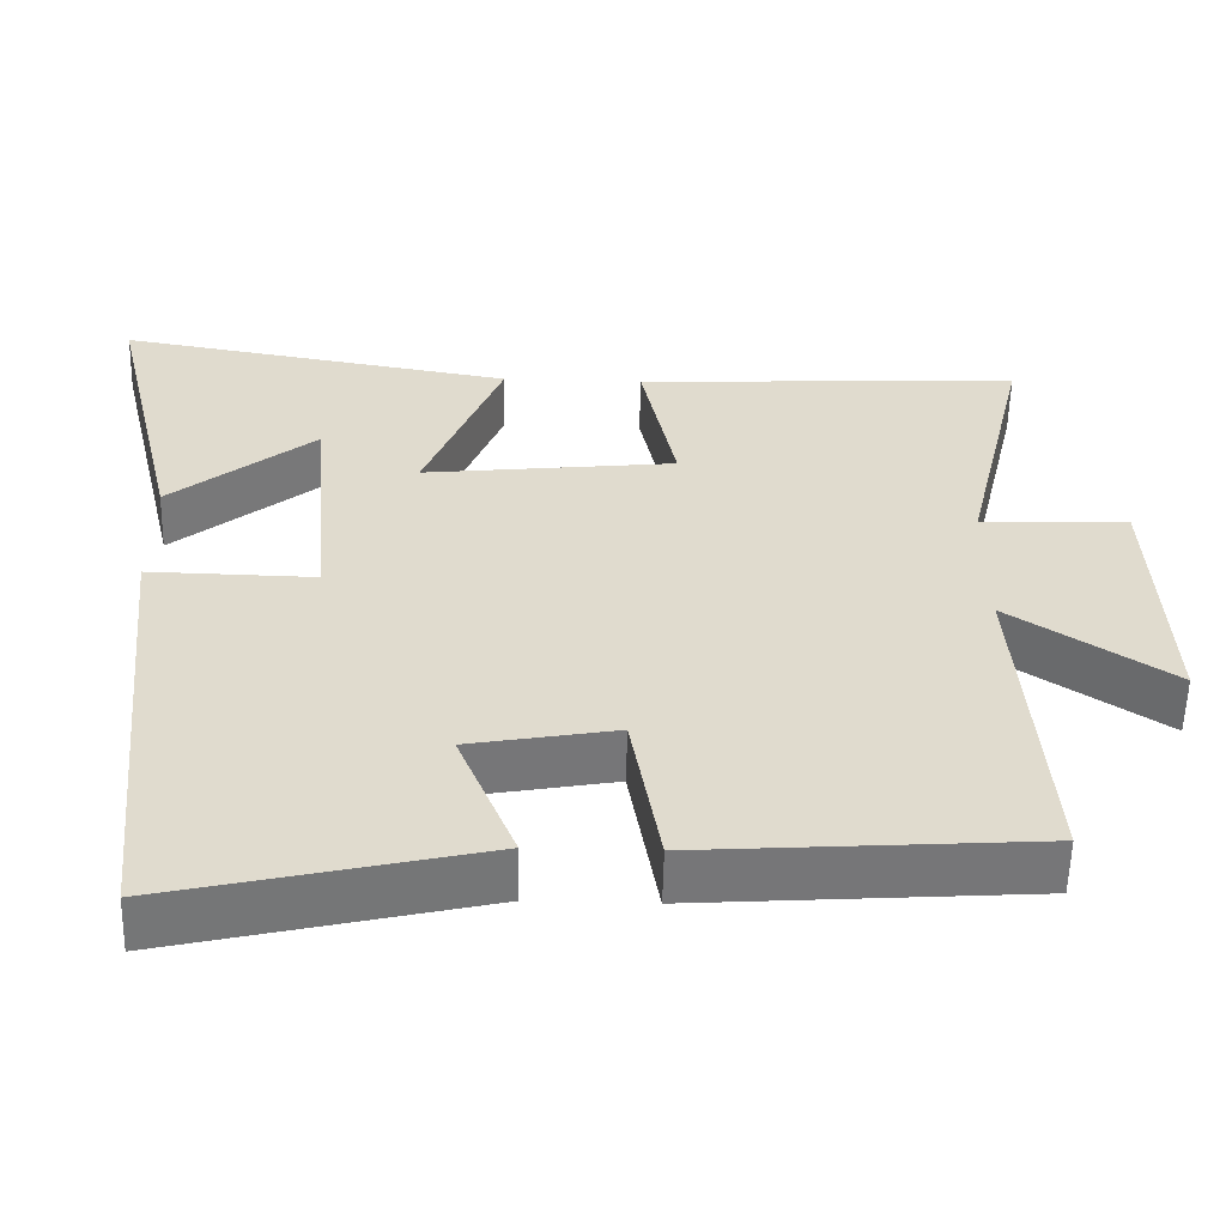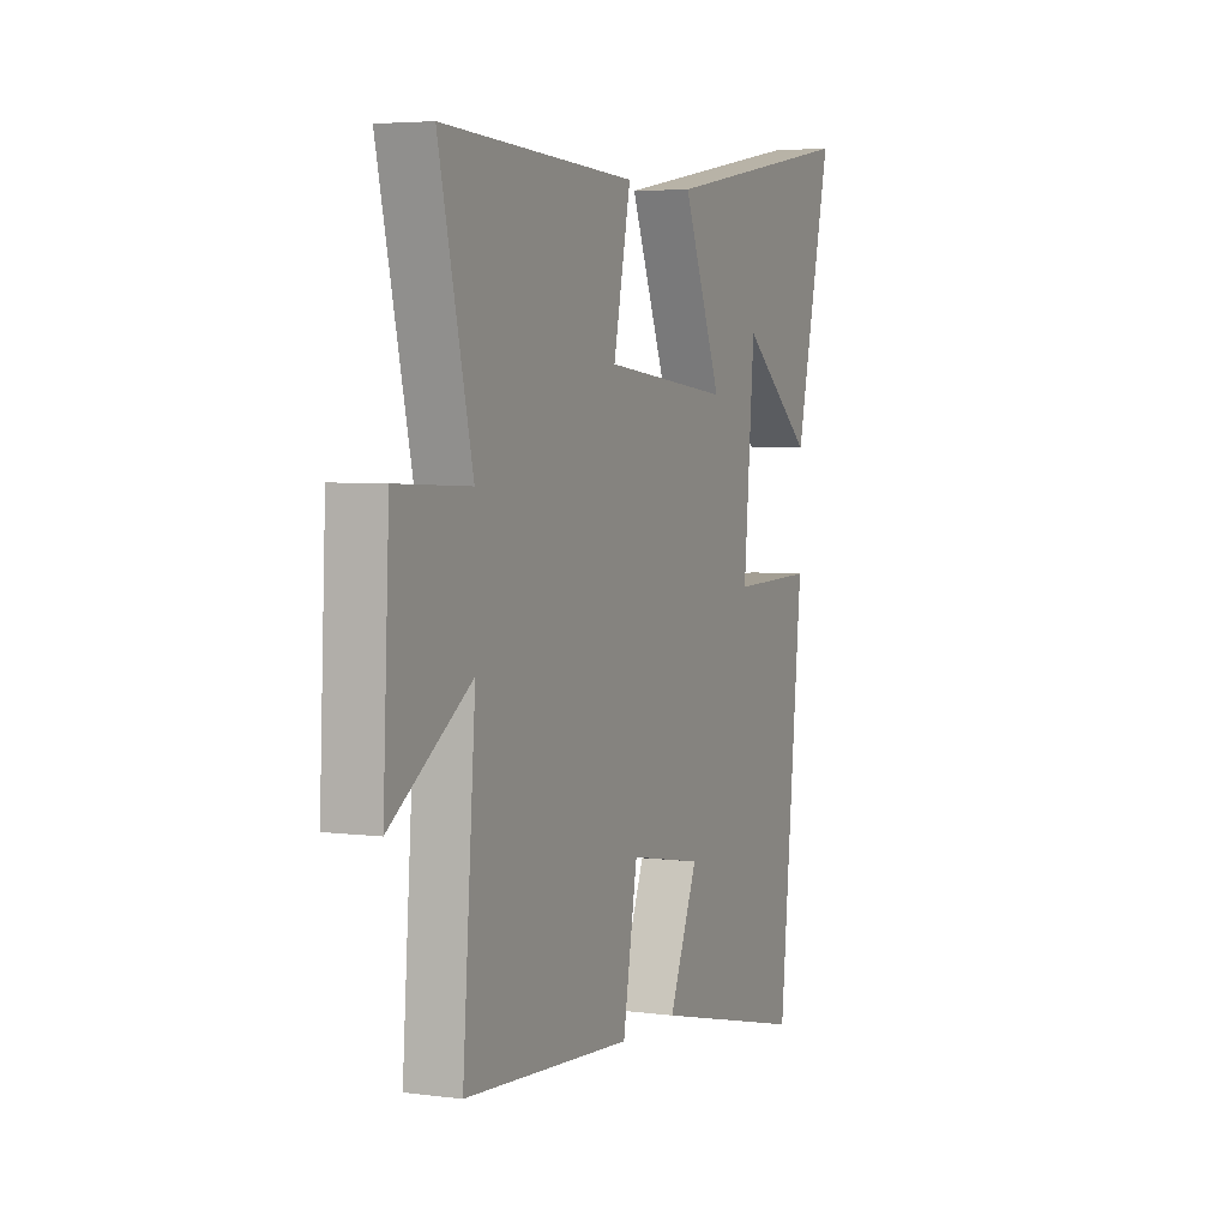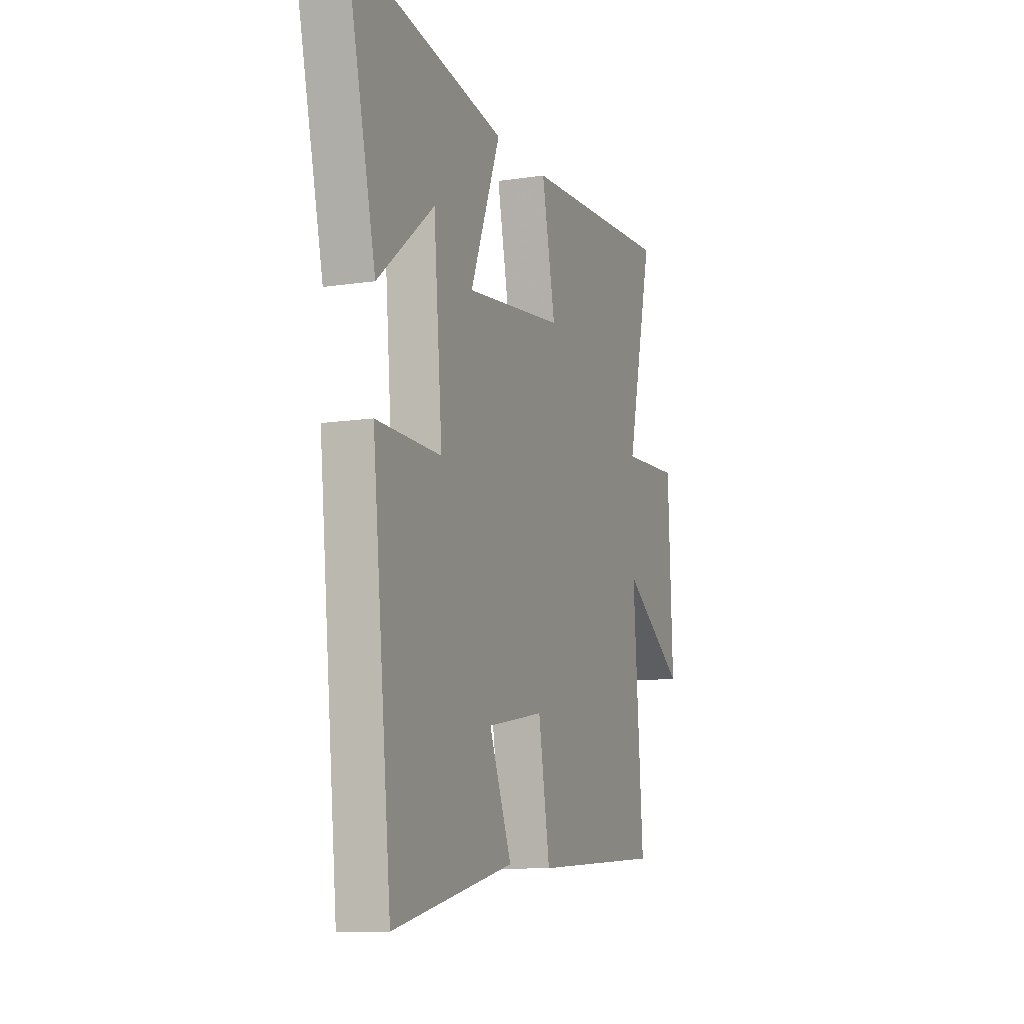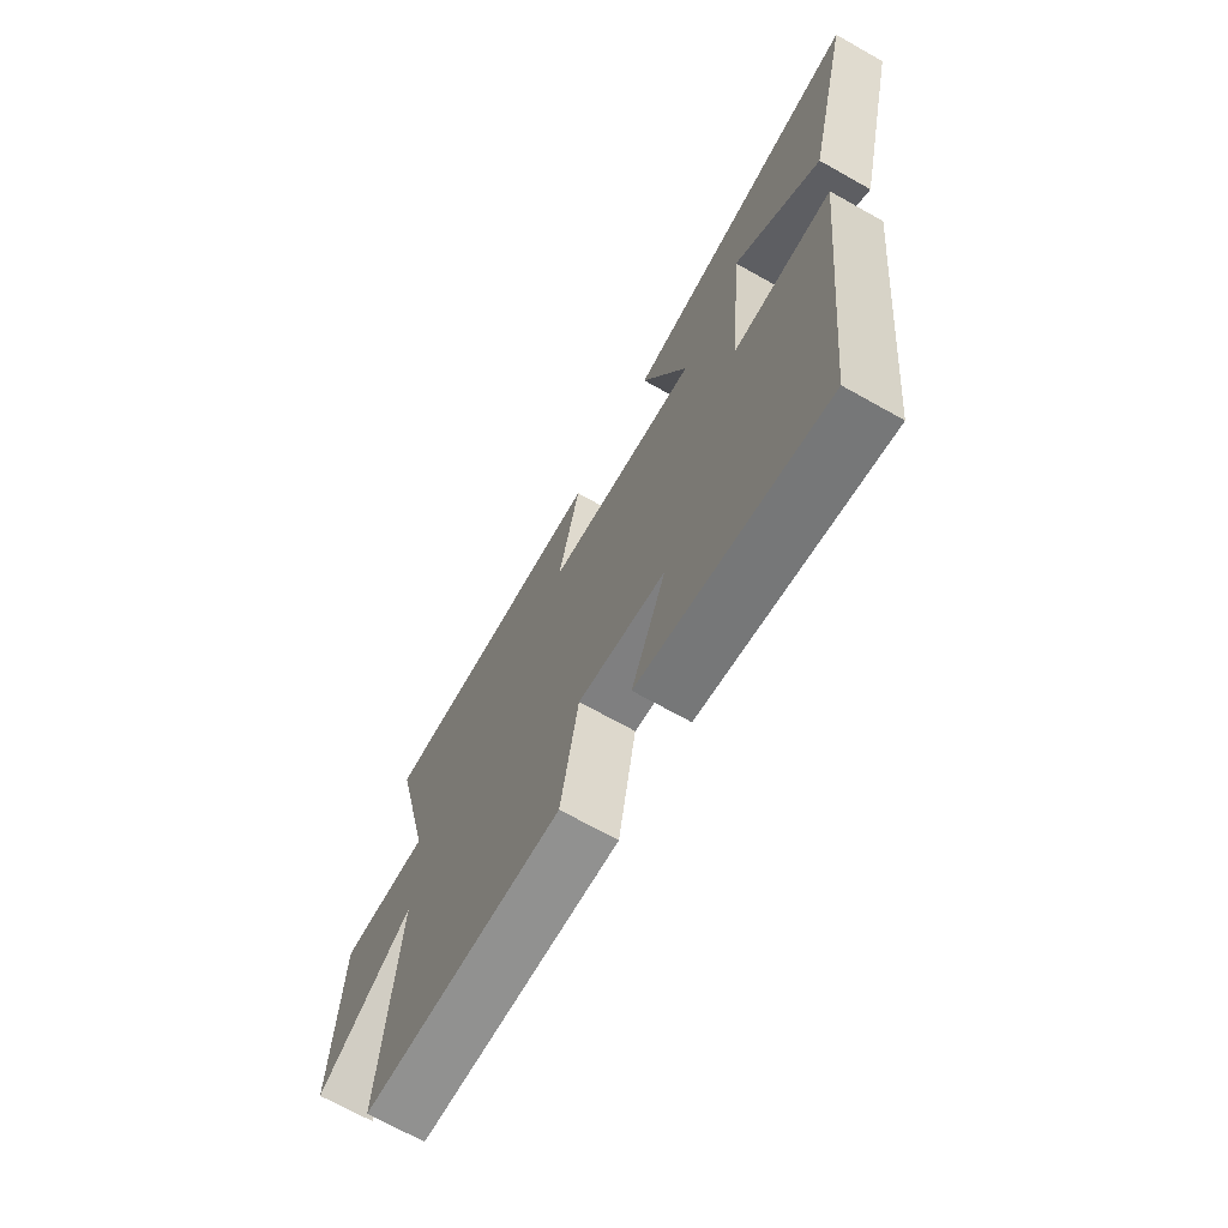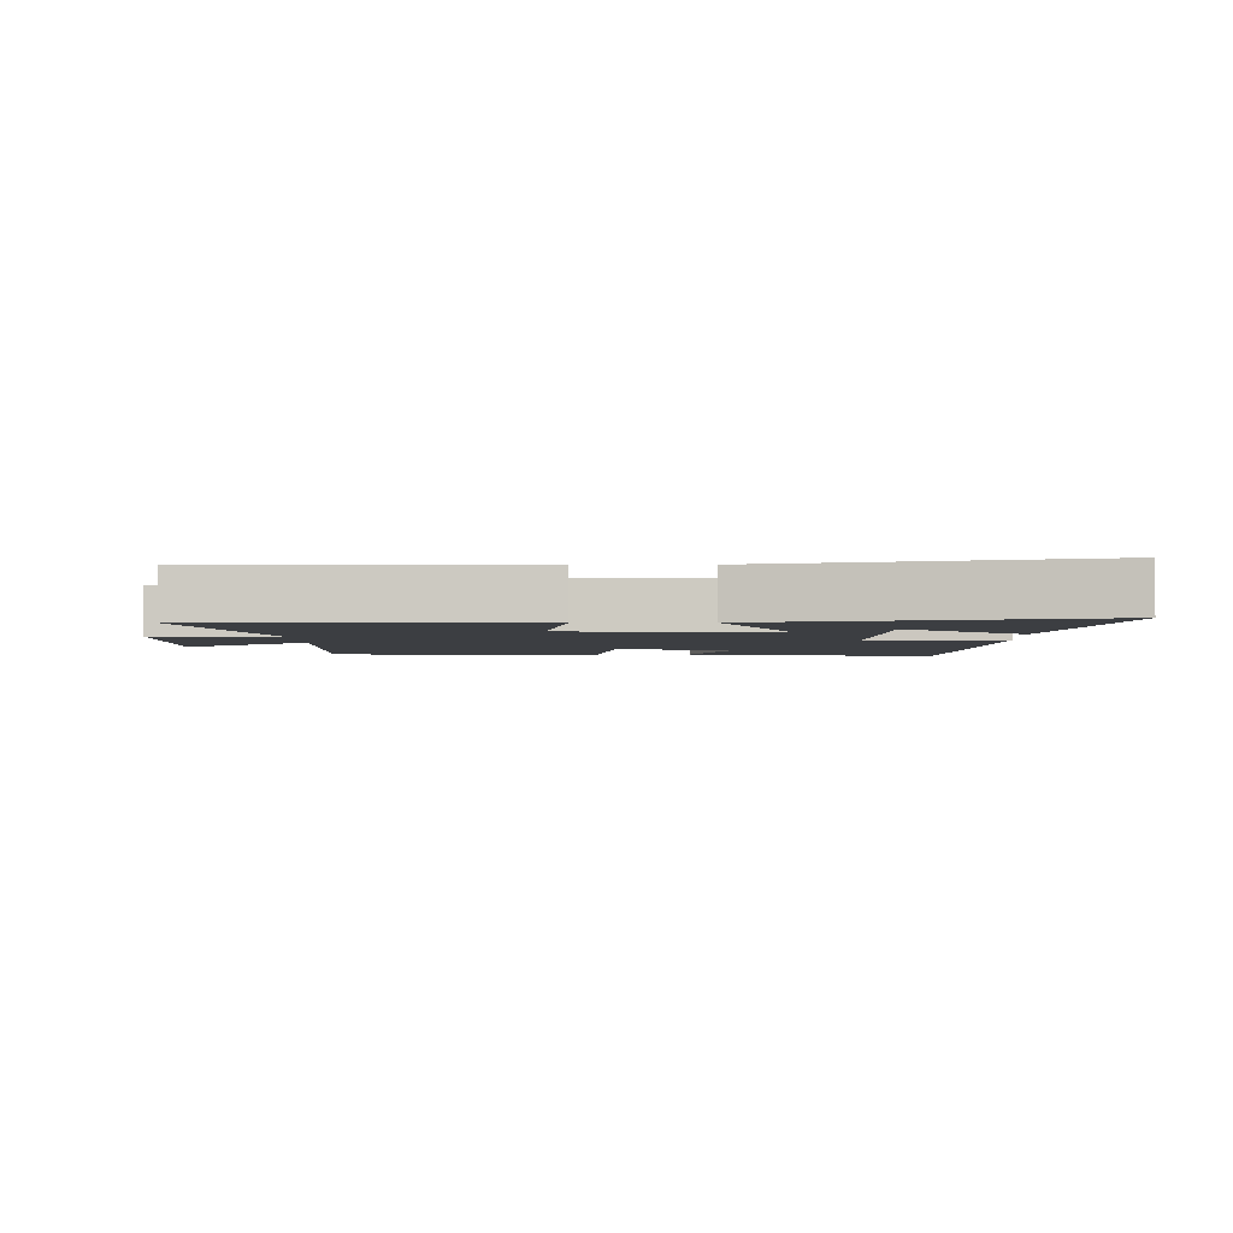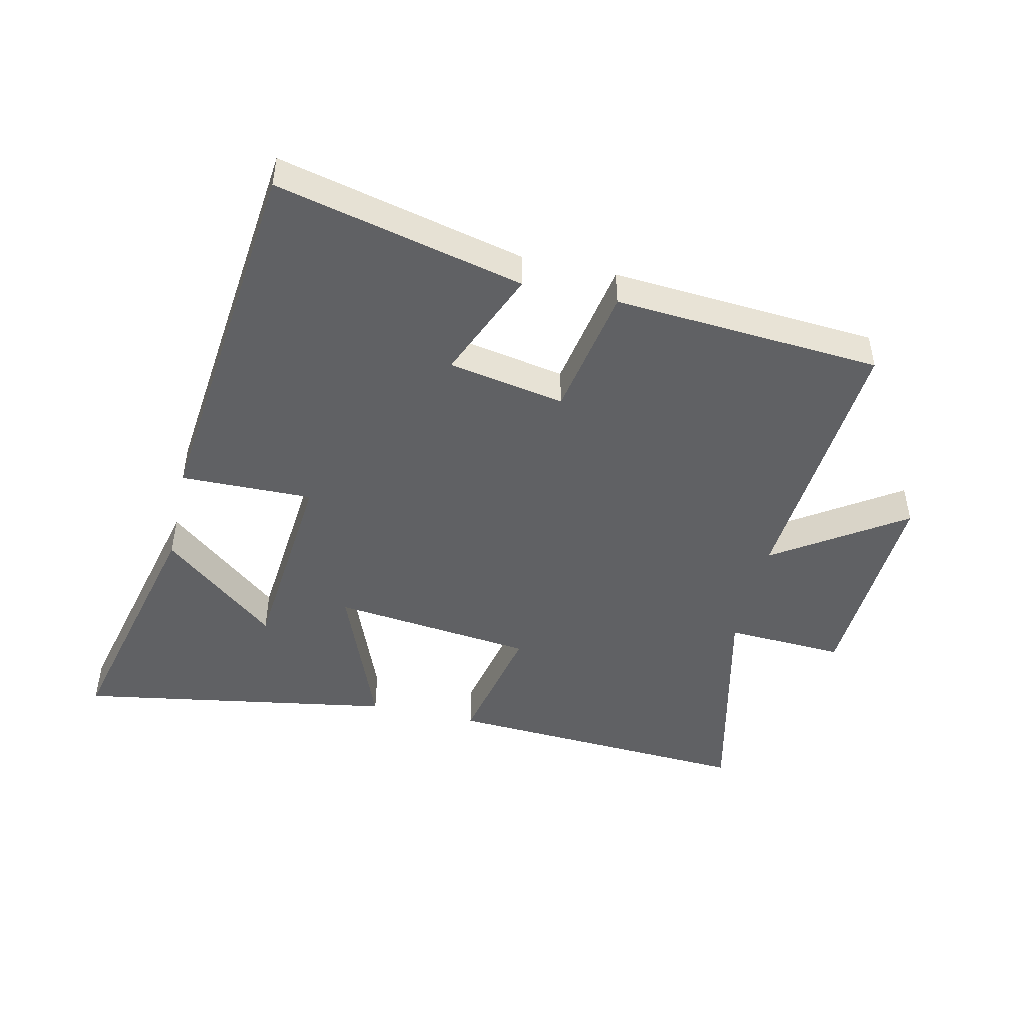
<metadata>
{"format":"obj","ext":"obj","renderer":"f3d","projection":"perspective","resolution":1024,"background":"white","views":[{"elev":-56.7,"azim":178.6,"up":"+Z"},{"elev":4.6,"azim":-66.8,"up":"+Z"},{"elev":-10.6,"azim":110.9,"up":"+Z"},{"elev":-69.6,"azim":60.6,"up":"+Z"},{"elev":-3.1,"azim":2.5,"up":"+Y"},{"elev":-47.0,"azim":167.1,"up":"+Y"}]}
</metadata>
<code>
v 0.595 0.07 0.586
v 0.5 0.07 0.181
v 0.317 0.07 0.331
v 0.289 0.07 0.007
v 0.5 0.07 0.011
v 0.438 0.07 -0.593
v 0.043 0.07 -0.5
v 0.116 0.07 -0.322
v -0.07 0.07 -0.288
v -0.107 0.07 -0.5
v -0.533 0.07 -0.47
v -0.5 0.07 -0.034
v -0.705 0.07 -0.171
v -0.689 0.07 0.171
v -0.5 0.07 0.162
v -0.585 0.07 0.526
v -0.091 0.07 0.5
v -0.135 0.07 0.289
v 0.187 0.07 0.253
v 0.089 0.07 0.5
v 0.595 0 0.586
v 0.5 0 0.181
v 0.317 0 0.331
v 0.289 0 0.007
v 0.5 0 0.011
v 0.438 0 -0.593
v 0.043 0 -0.5
v 0.116 0 -0.322
v -0.07 0 -0.288
v -0.107 0 -0.5
v -0.533 0 -0.47
v -0.5 0 -0.034
v -0.705 0 -0.171
v -0.689 0 0.171
v -0.5 0 0.162
v -0.585 0 0.526
v -0.091 0 0.5
v -0.135 0 0.289
v 0.187 0 0.253
v 0.089 0 0.5
f 19 20 1
f 15 16 17 18
f 15 18 19
f 12 13 14 15
f 12 15 19
f 9 10 11 12
f 8 9 12 19
f 6 7 8
f 5 6 8
f 4 5 8
f 3 4 8 19
f 1 2 3
f 1 3 19
f 21 40 39
f 38 37 36 35
f 39 38 35
f 35 34 33 32
f 39 35 32
f 32 31 30 29
f 39 32 29 28
f 28 27 26
f 28 26 25
f 28 25 24
f 39 28 24 23
f 23 22 21
f 39 23 21
f 1 21 22 2
f 2 22 23 3
f 3 23 24 4
f 4 24 25 5
f 5 25 26 6
f 6 26 27 7
f 7 27 28 8
f 8 28 29 9
f 9 29 30 10
f 10 30 31 11
f 11 31 32 12
f 12 32 33 13
f 13 33 34 14
f 14 34 35 15
f 15 35 36 16
f 16 36 37 17
f 17 37 38 18
f 18 38 39 19
f 19 39 40 20
f 20 40 21 1

</code>
